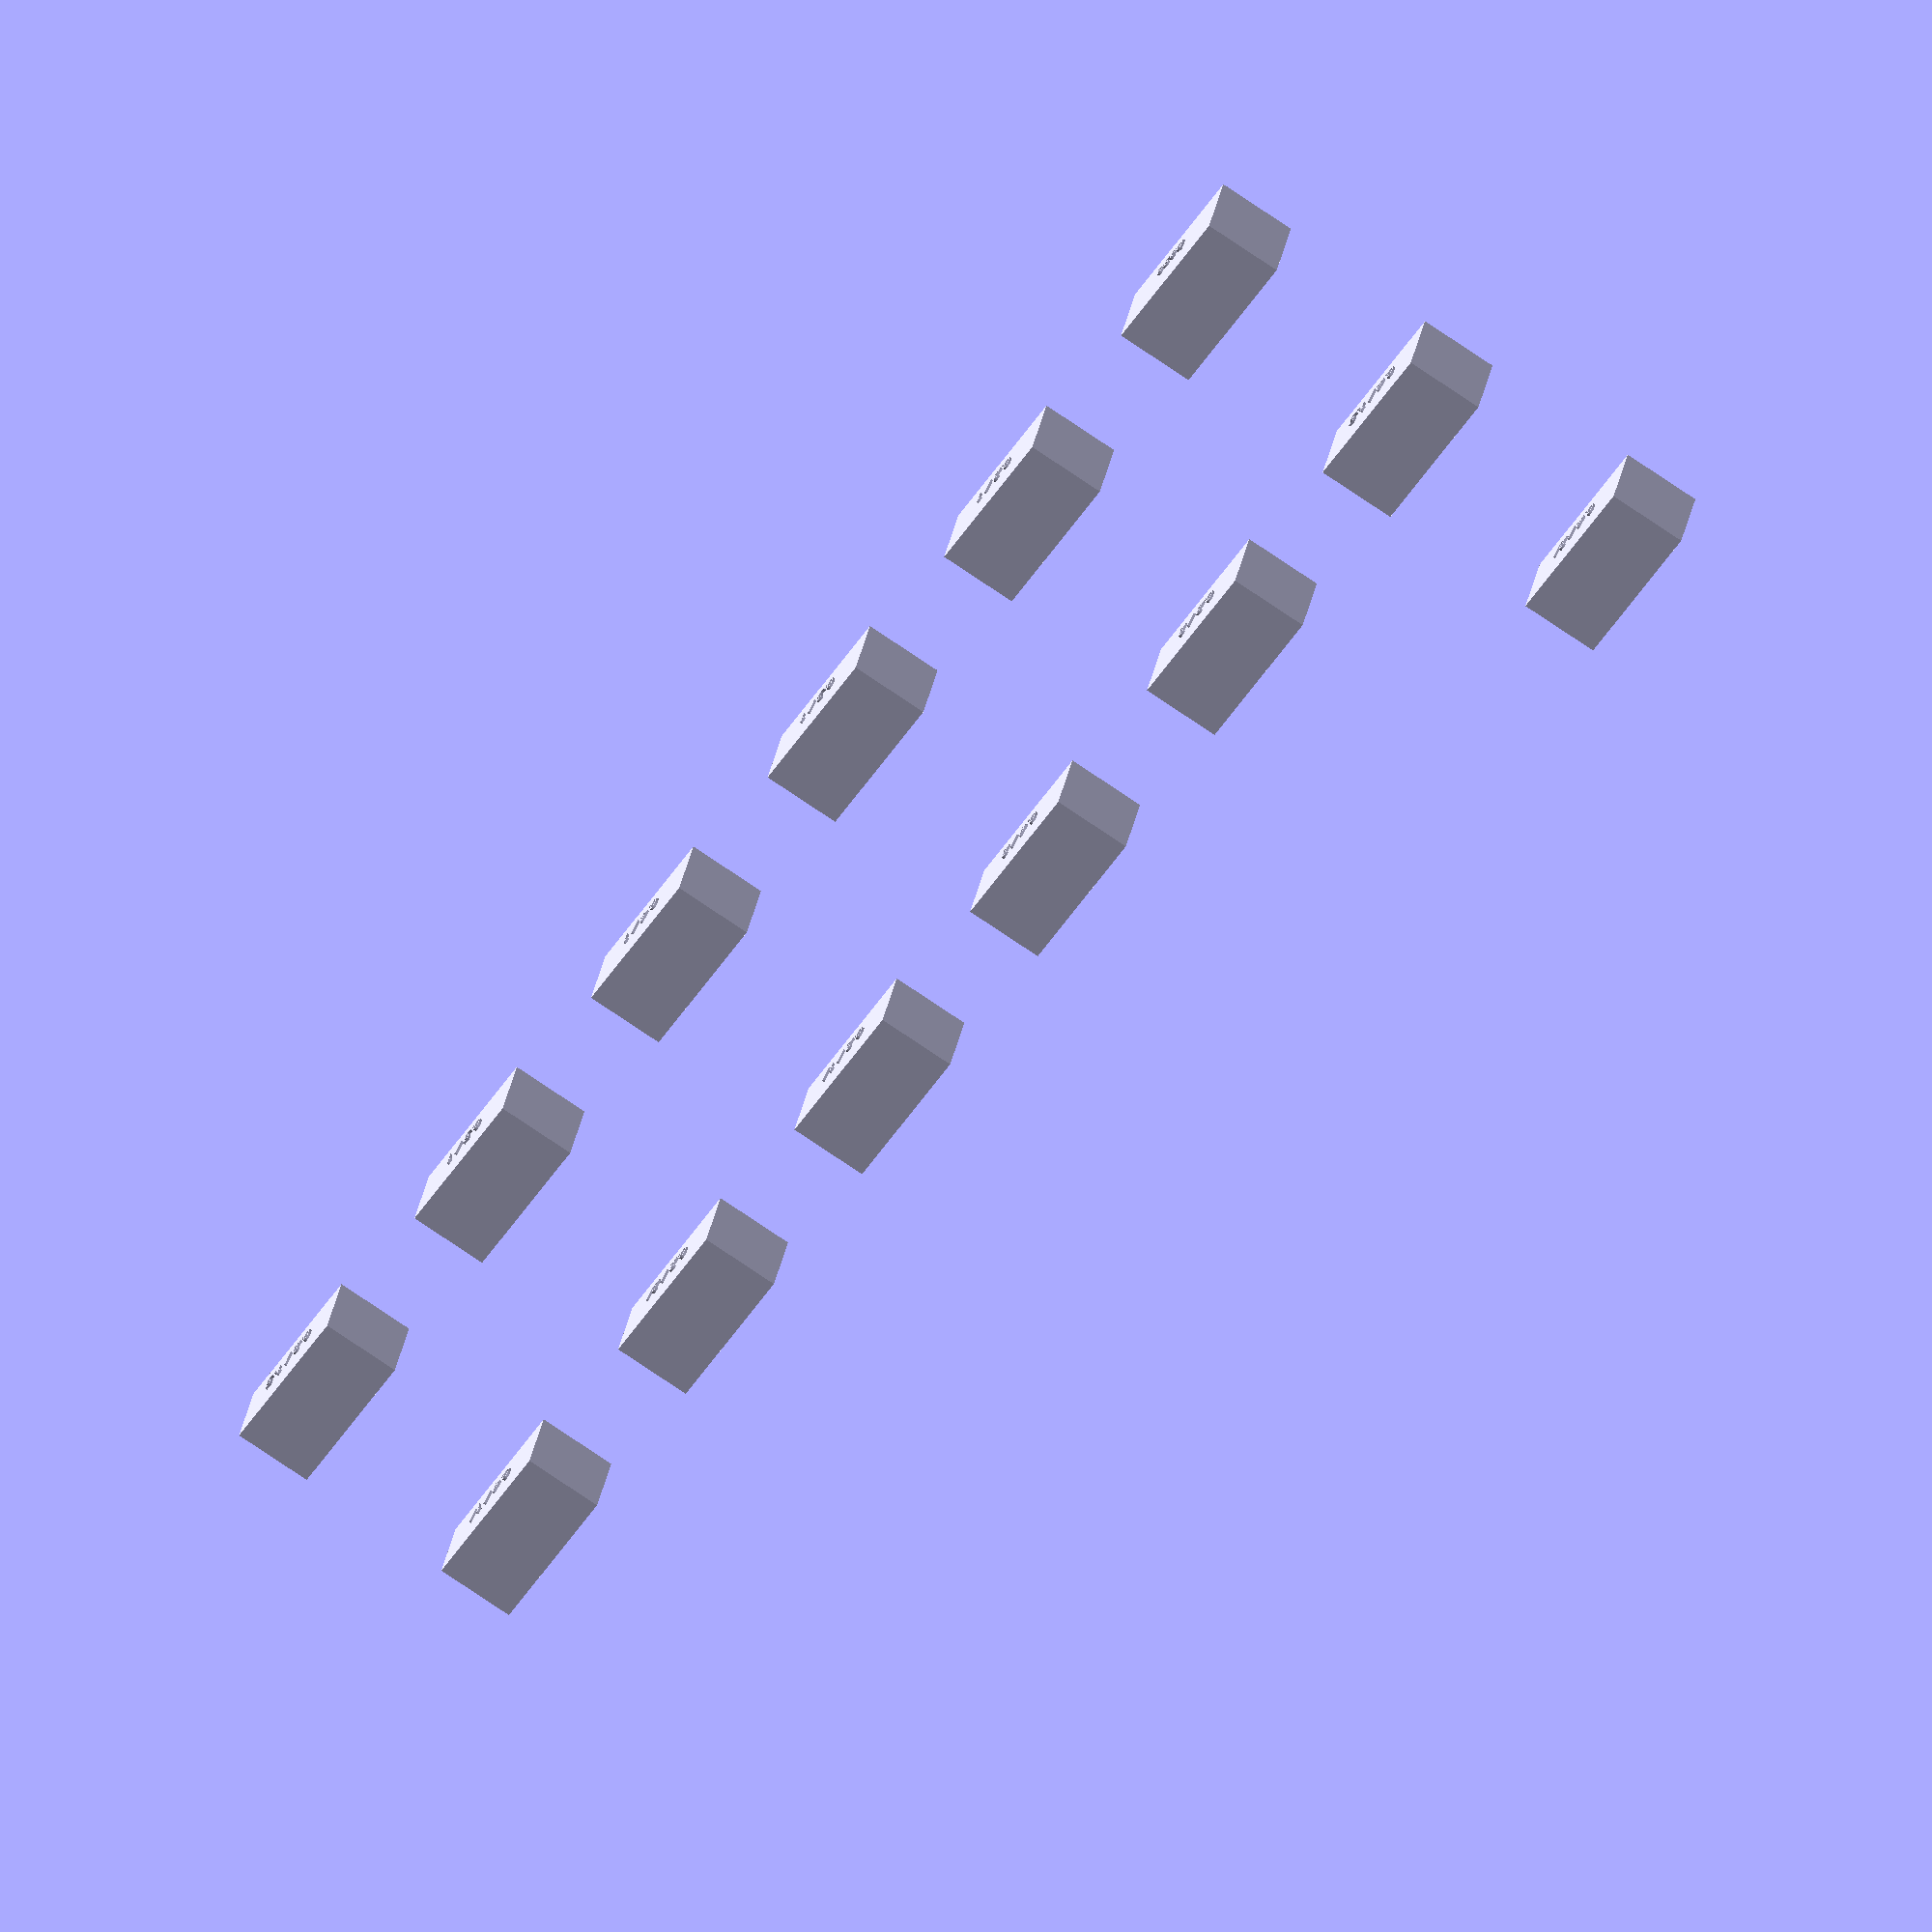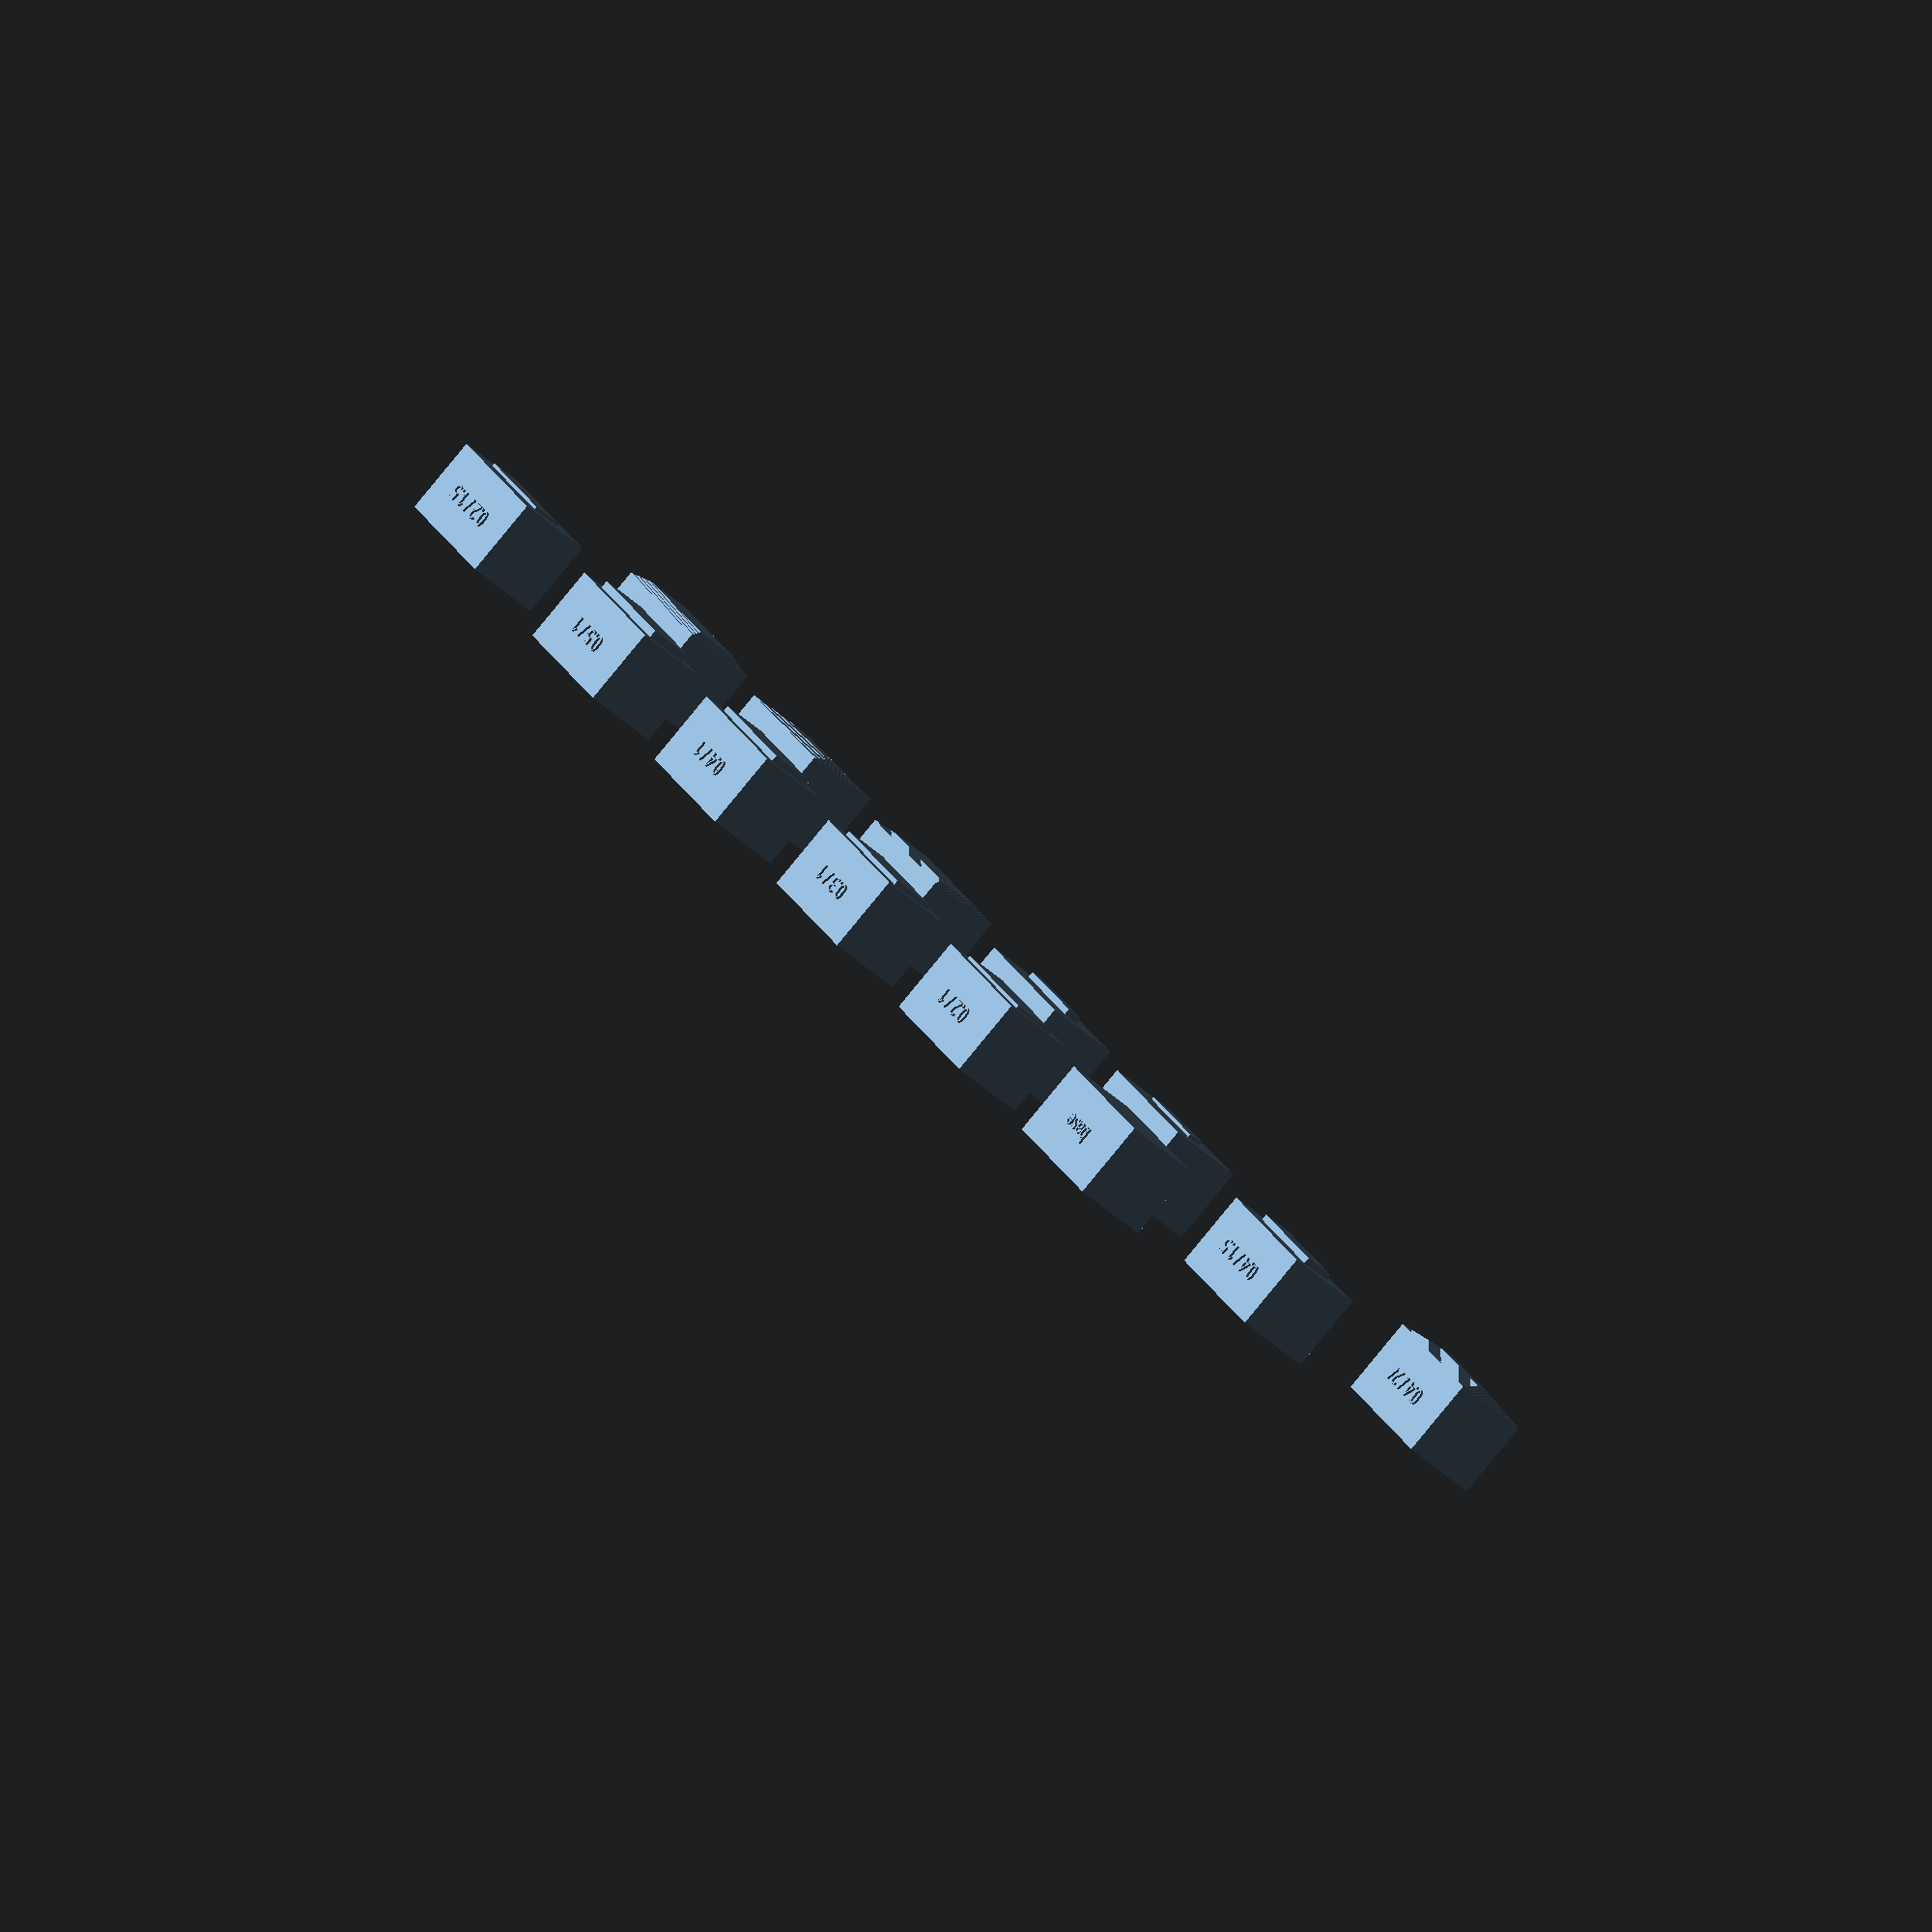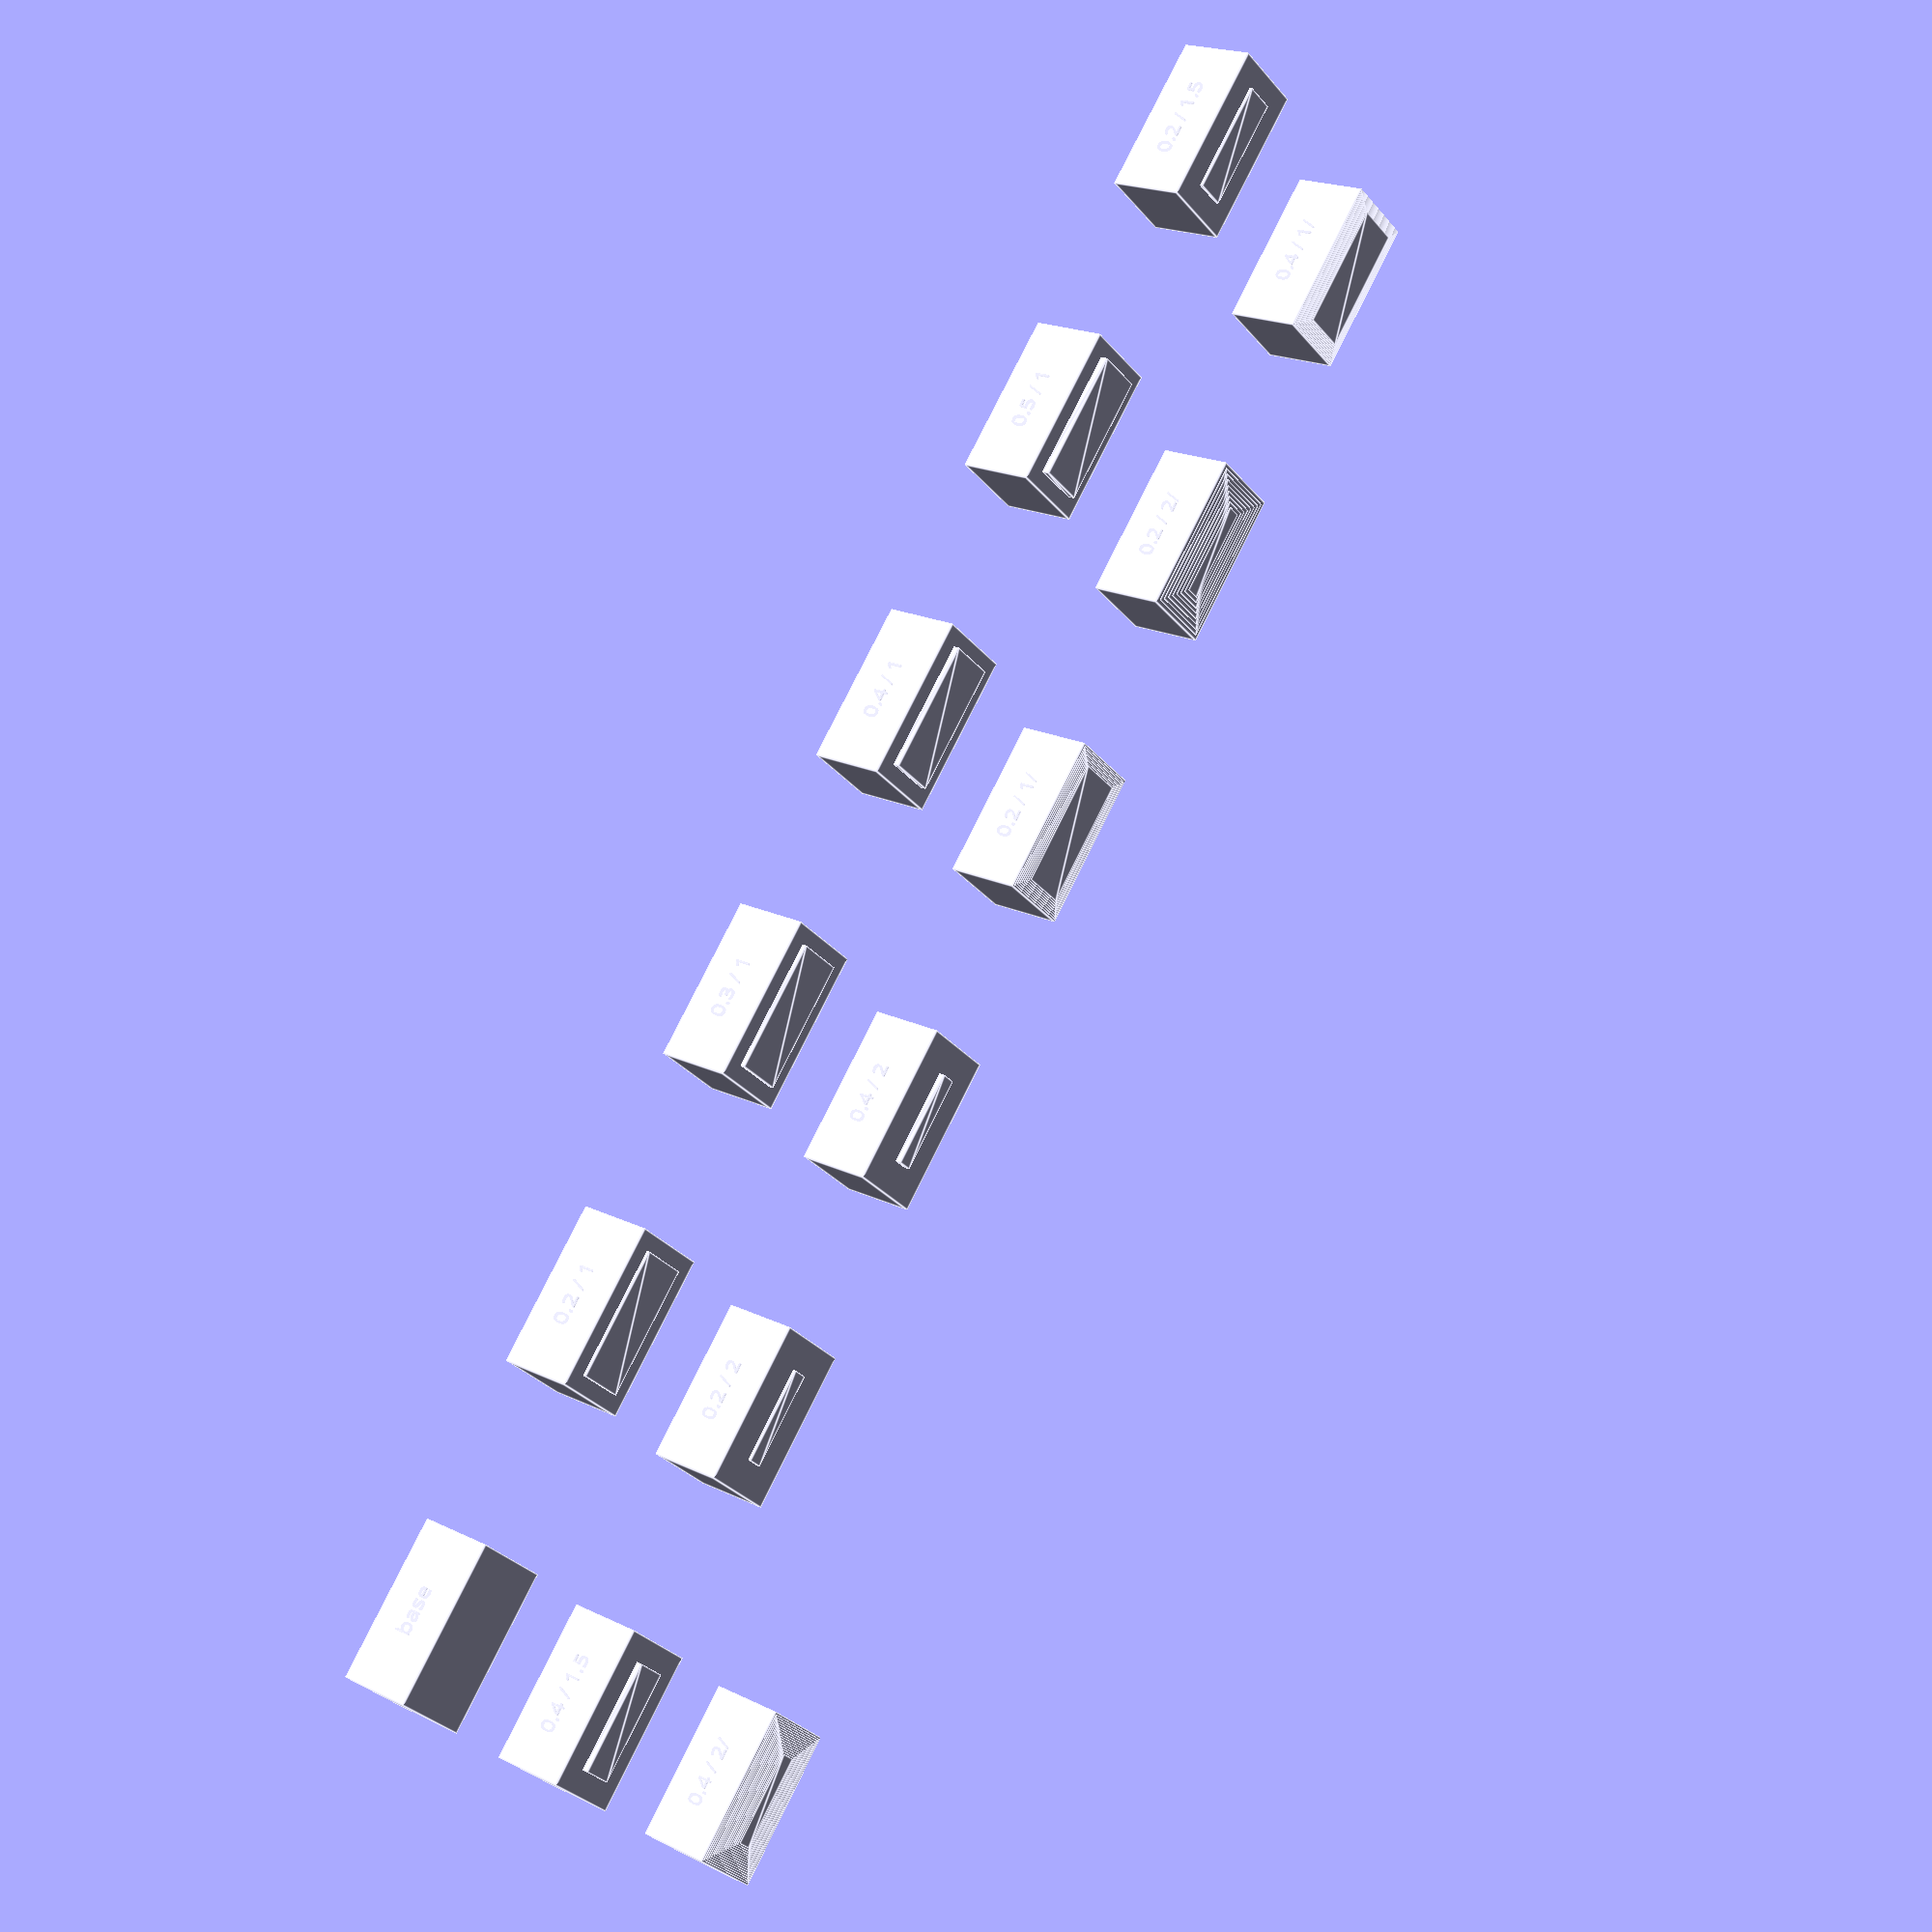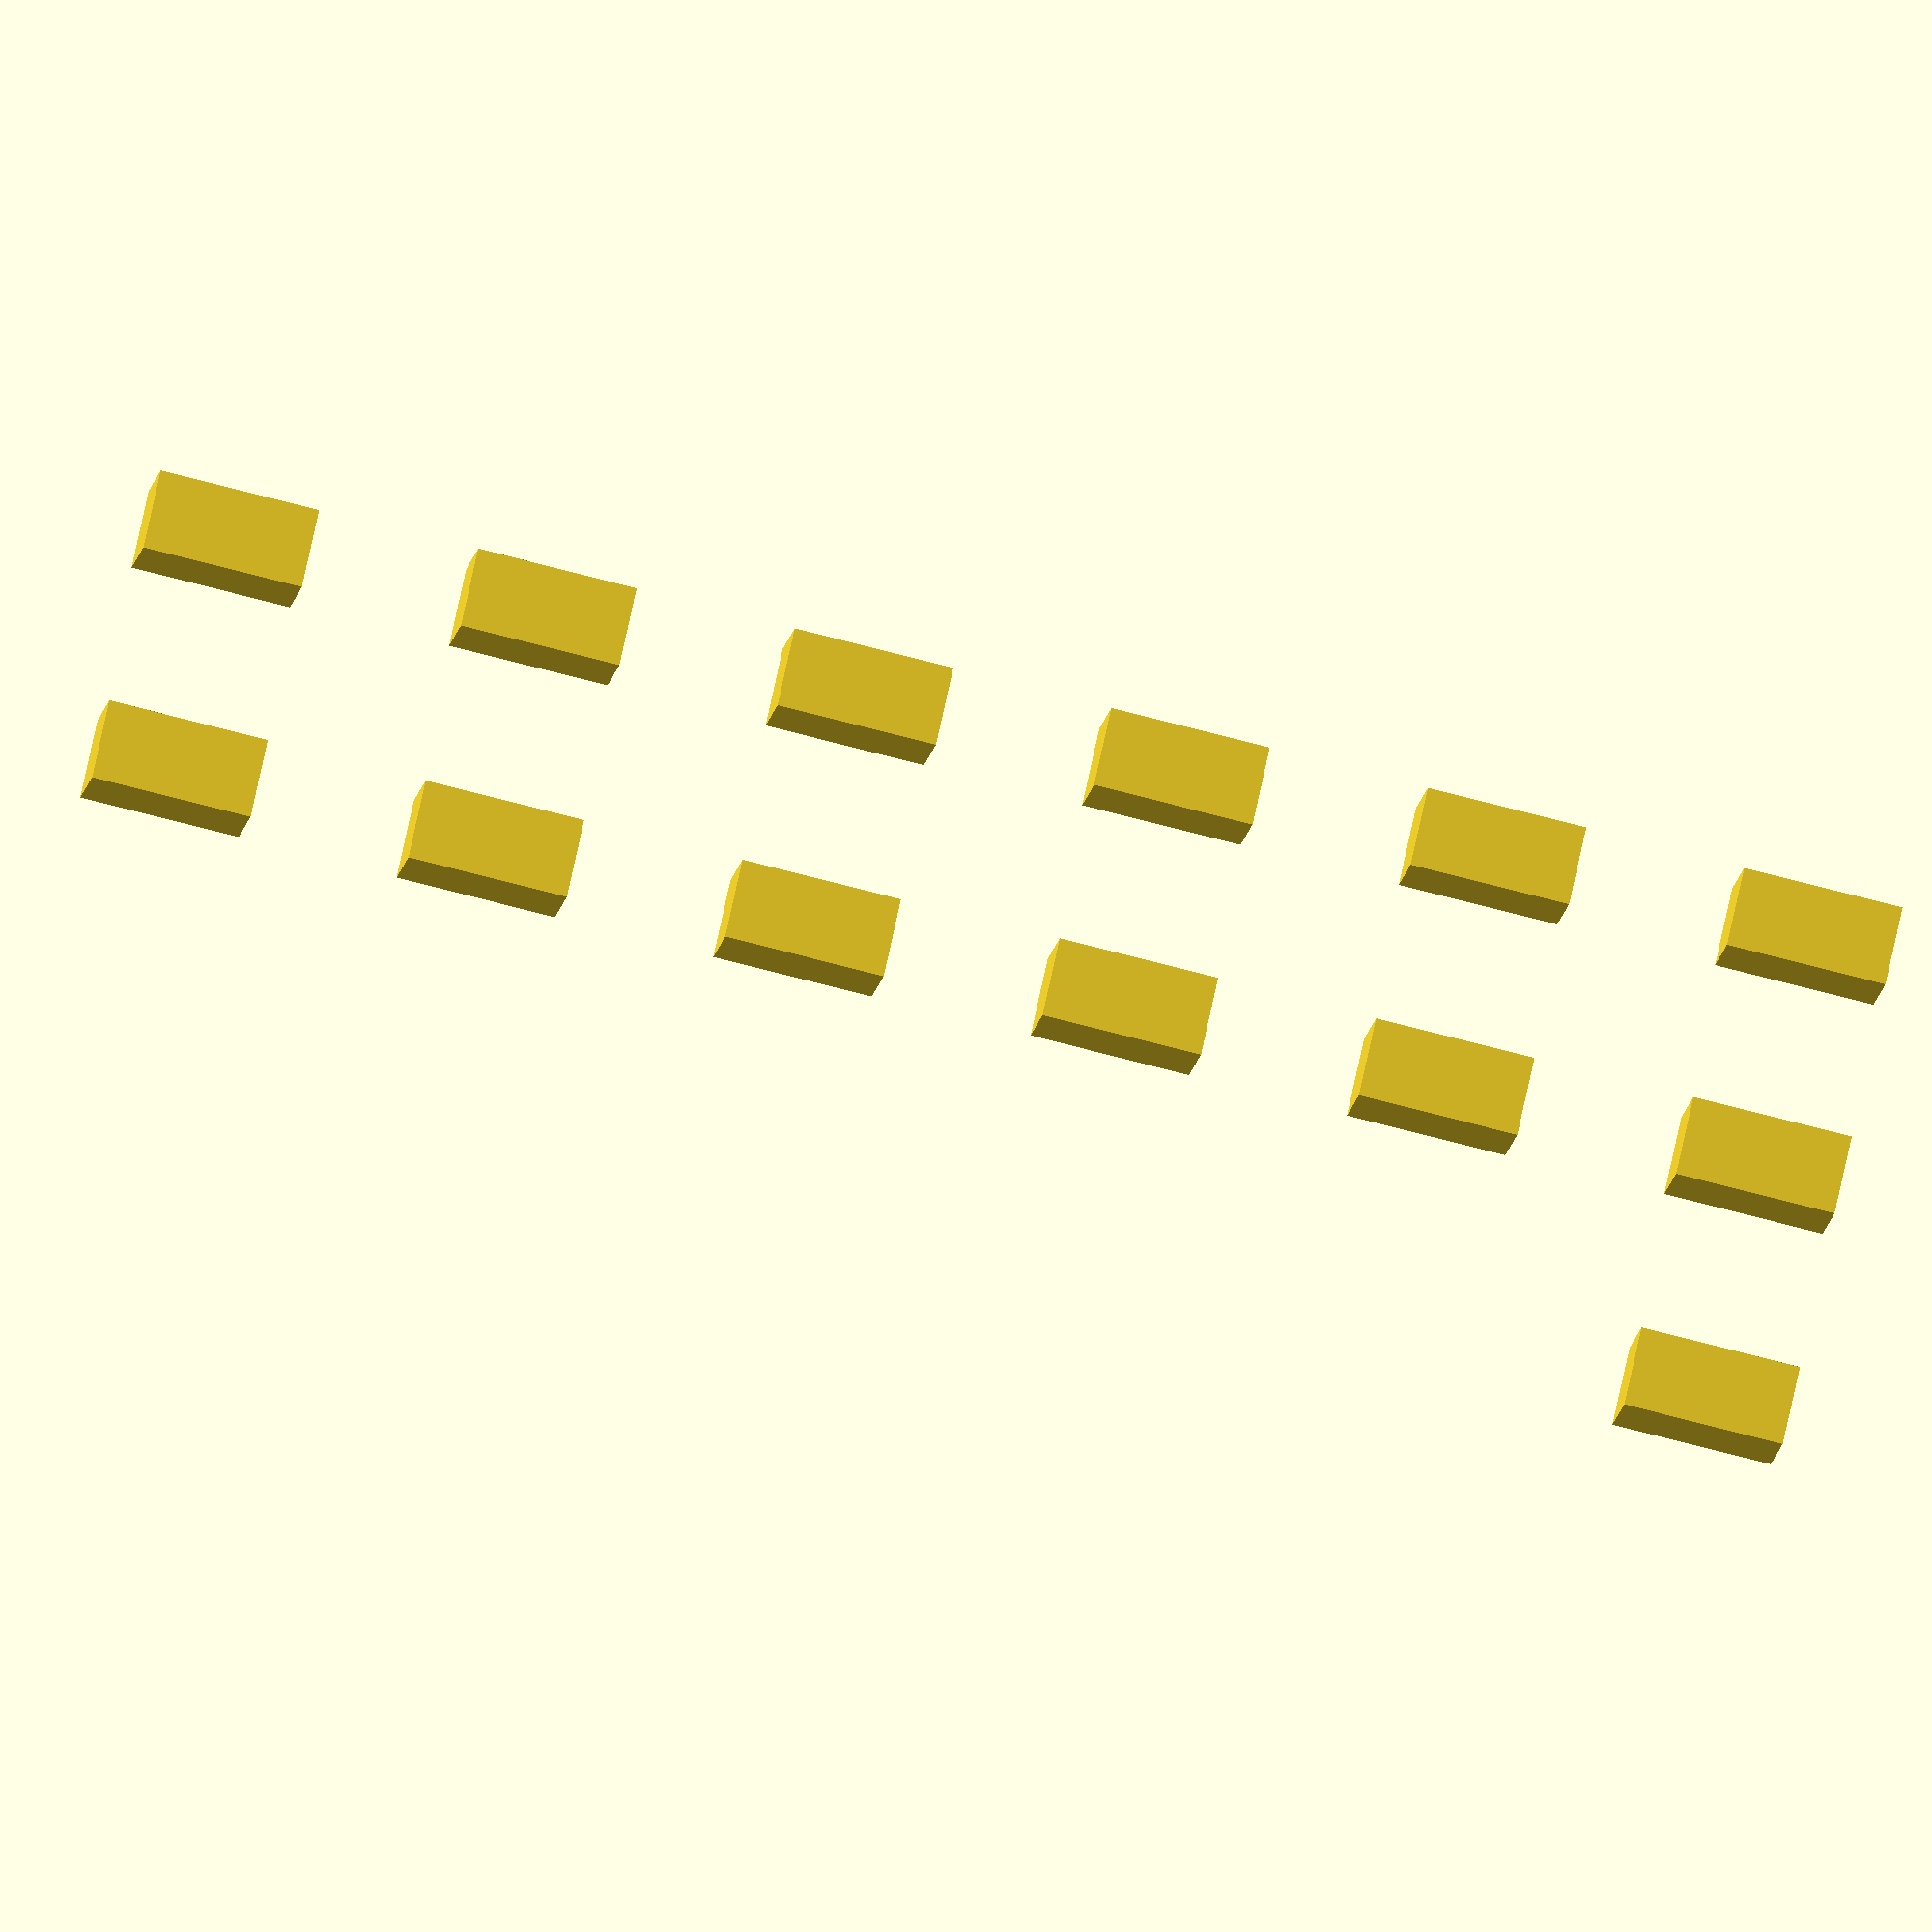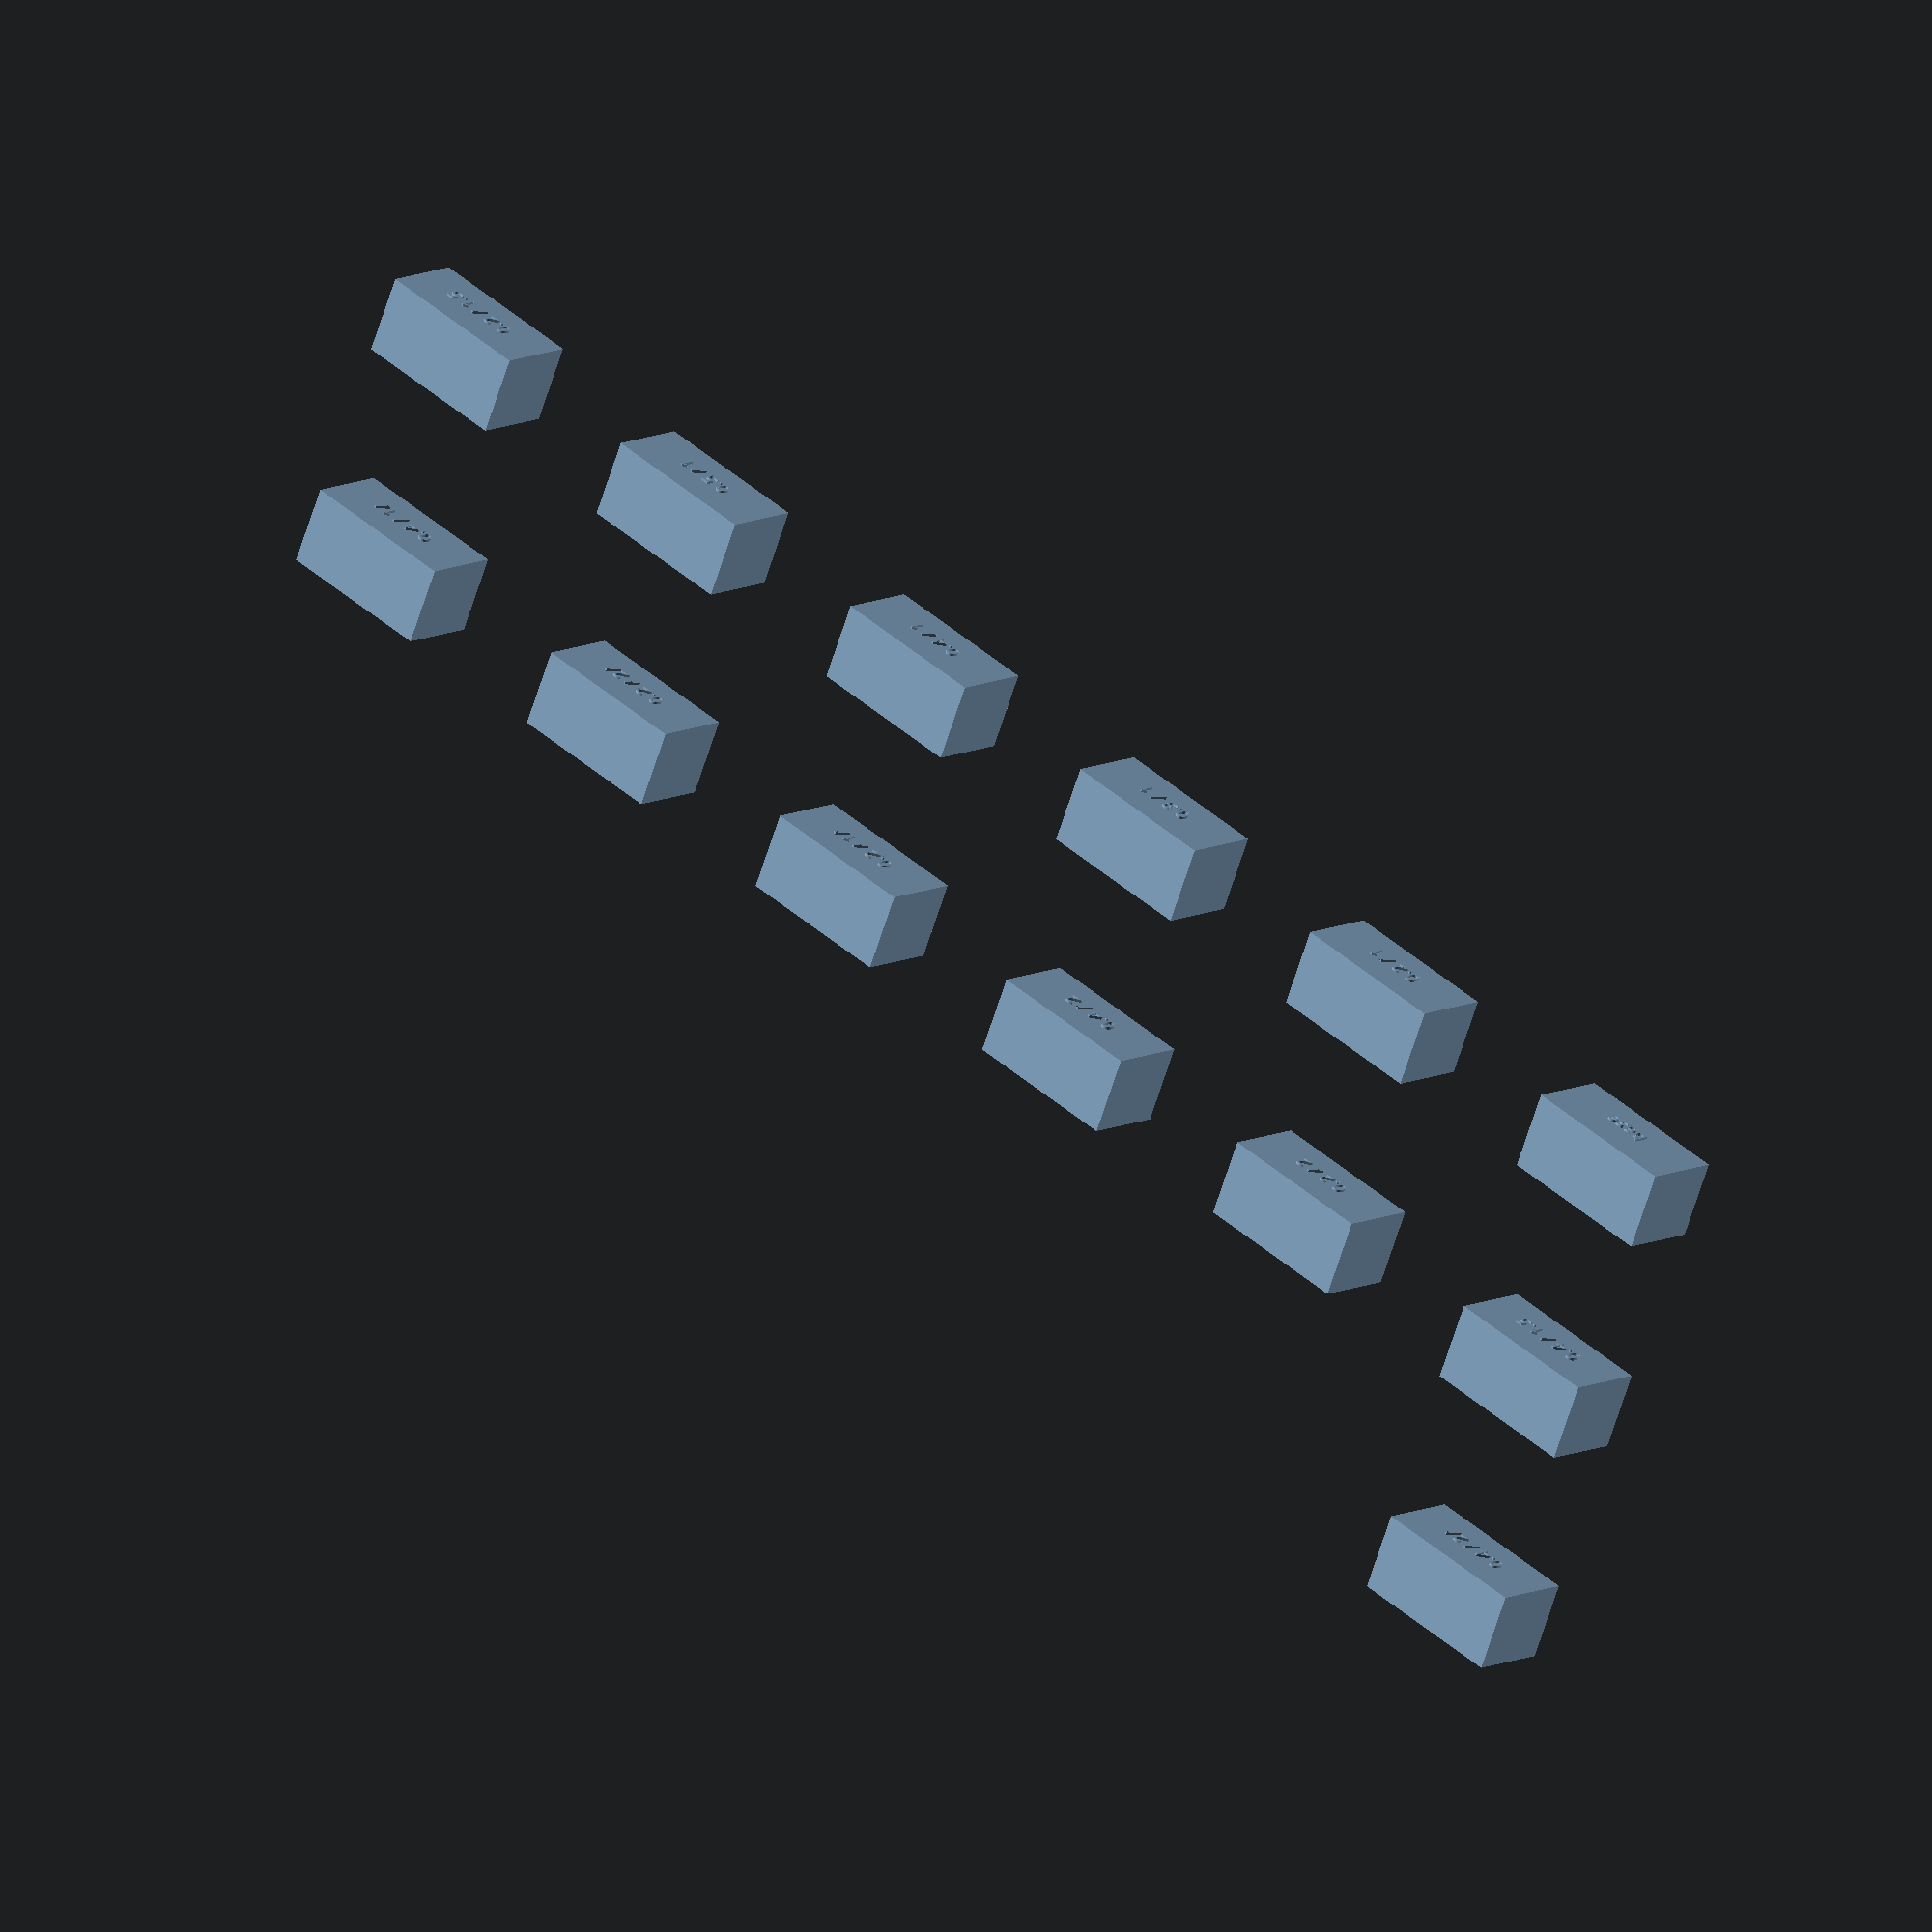
<openscad>

Base_Size = [10, 5, 5];
Small_Cut = 0.1;
Medium_Cut = 0.2;
Large_Cut = 0.3;

Row_Max = 6;

Font = "Ubuntu";
Font_Size = 1;
Text_Depth = 0.15;

// min feature size
$fs=0.025;
// angle to render as a single feature in a circle
$fa=3;



module addLabel(label, center) {
    union() {
        children();
        translate(center + [0, -Text_Depth, 0]) rotate([90, 0]) 
            linear_extrude(Text_Depth + $eps)
            text(text=label, font=Font, size=Font_Size, halign="center", valign="center");
    }
}

module makeCube(label) {
    size = Base_Size;
    addLabel(label, [size.x / 2,  0.1, size.z / 2])
        cube(size);
}

$eps=0.01;

// Adds a base to avoid elephant's foot on SLA prints
// when printing Z=0 face downward
// inset defaults to height, chamfer creates a graduation based on $fs
// Optionally take a 2d base as the second child to avoid a
// projection to figure out the shape of the base
module addBase(height, inset=-1, chamfer=false) {
    // epsilon to make sure layers merge without coplanar surfaces
    layers = chamfer ? height / $fs : 1;
    $eps = height / layers / 100;

    for (i = [0:layers-1])
        translate([0, 0, i*height/layers])
            linear_extrude(height/layers + $eps)
            offset(delta=-(inset -i*inset/layers), chamfer=true)
            if ($children > 1)
                children(1);
            else
                projection(cut=true)
                    children(0);

    translate([0, 0, height])
        children(0);
}

xoffset = Base_Size.x + max(Base_Size.x, 2*Base_Size.z);
yoffset = Base_Size.y + max(Base_Size.y, 2*Base_Size.z);

specs = [
    // [height, inset, chamfer]
    [0, 0],
    [0.2, 1],
    [0.3, 1],
    [0.4, 1],
    [0.5, 1],
    [0.2, 1.5],
    [0.4, 1.5],
    [0.2, 2],
    [0.4, 2],
    [0.2, 1, true],
    [0.2, 2, true],
    [0.4, 1, true],
    [0.4, 2, true],
    ];

for (i = [0:len(specs) - 1]) {
    spec = specs[i];
    label = (spec[0] == 0) ?
        "base" :
        str(spec[0], " / ", spec[1], (spec[2]) ? "/" : "");
    translate([(i % Row_Max) * xoffset, floor(i / Row_Max) * yoffset, 0])
        addBase(spec[0], spec[1], spec[2])
        makeCube(label);
}

</openscad>
<views>
elev=329.1 azim=123.1 roll=10.0 proj=o view=solid
elev=264.9 azim=118.6 roll=39.5 proj=o view=wireframe
elev=161.2 azim=49.9 roll=46.7 proj=p view=edges
elev=14.5 azim=192.3 roll=351.6 proj=o view=solid
elev=169.0 azim=23.0 roll=139.3 proj=o view=wireframe
</views>
